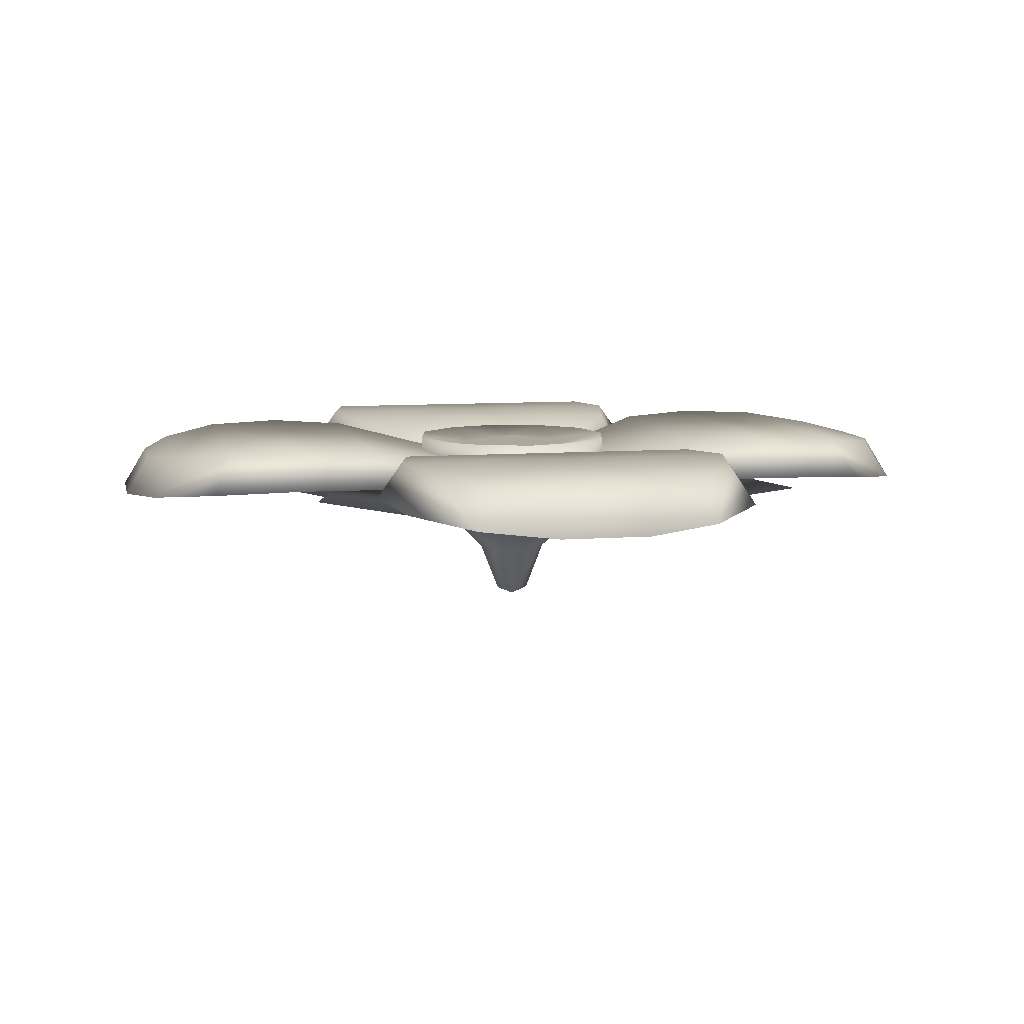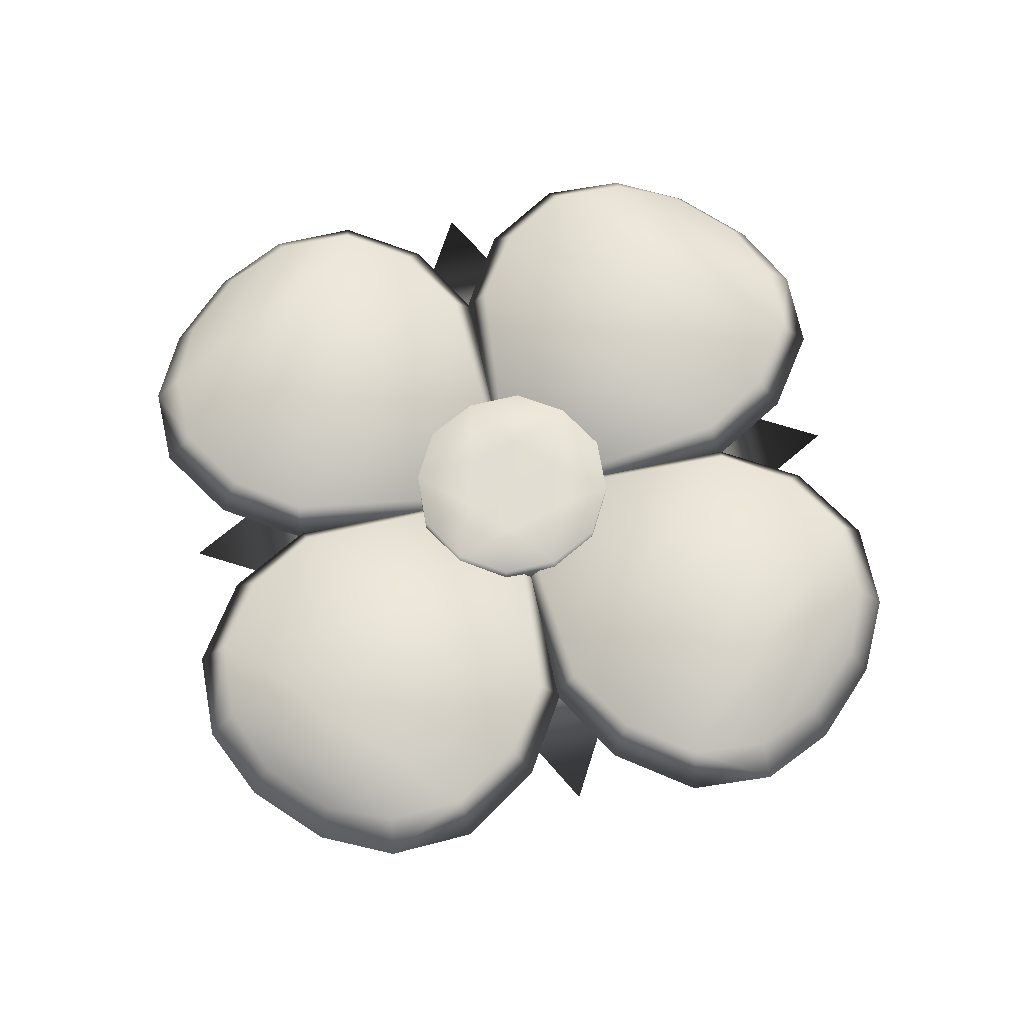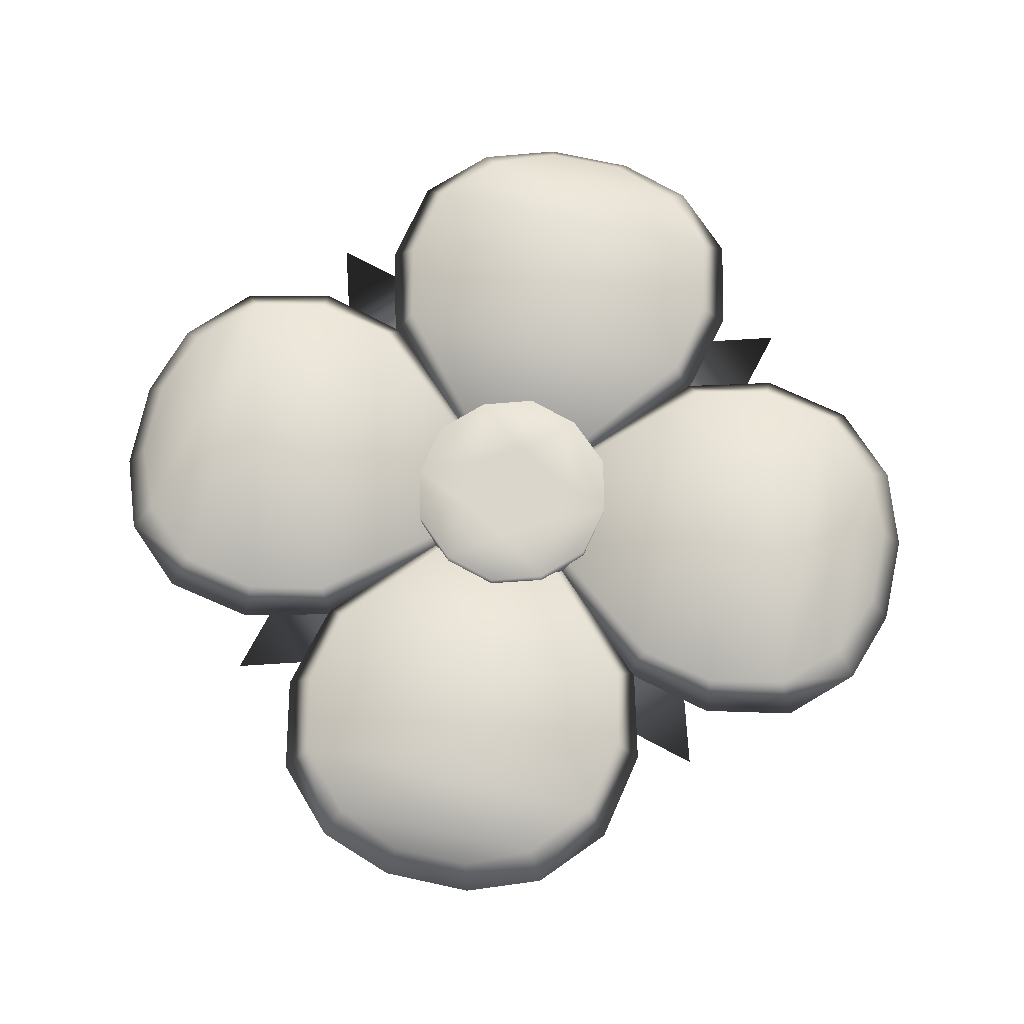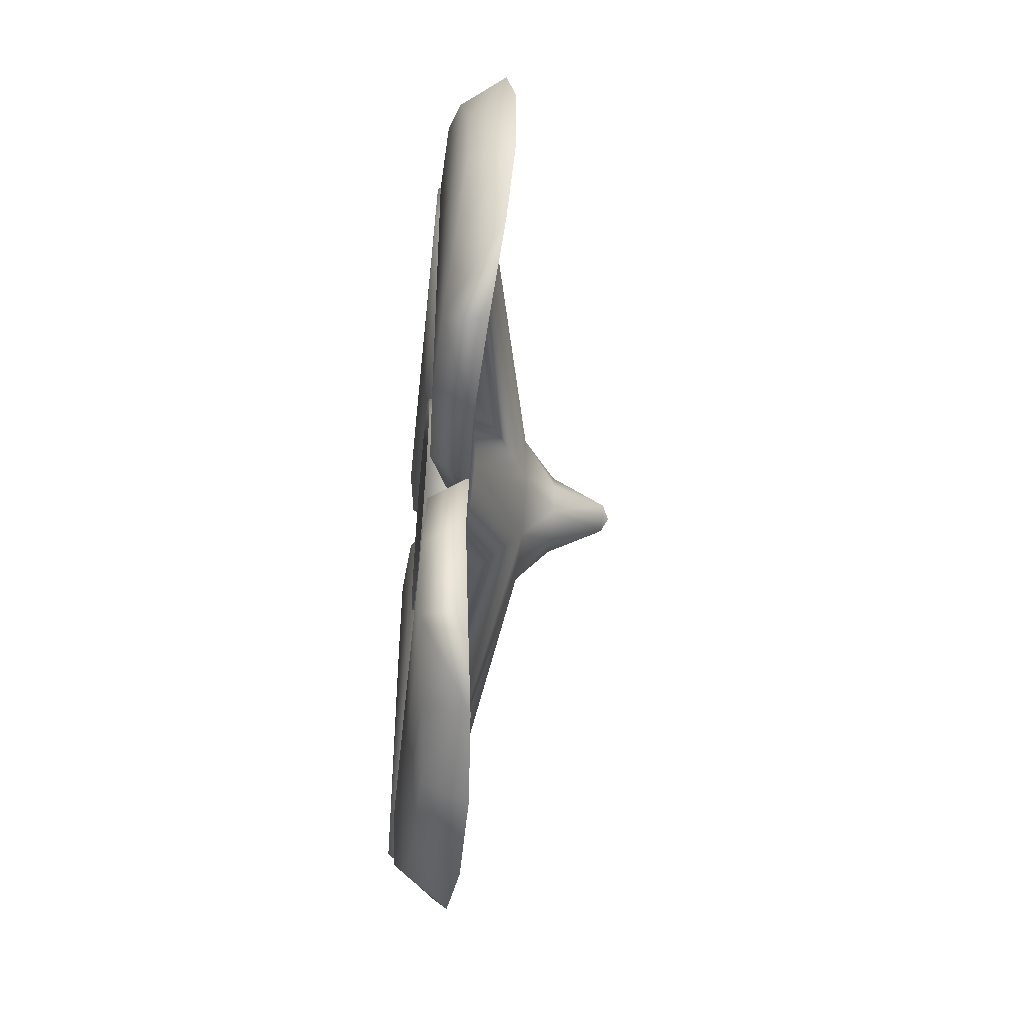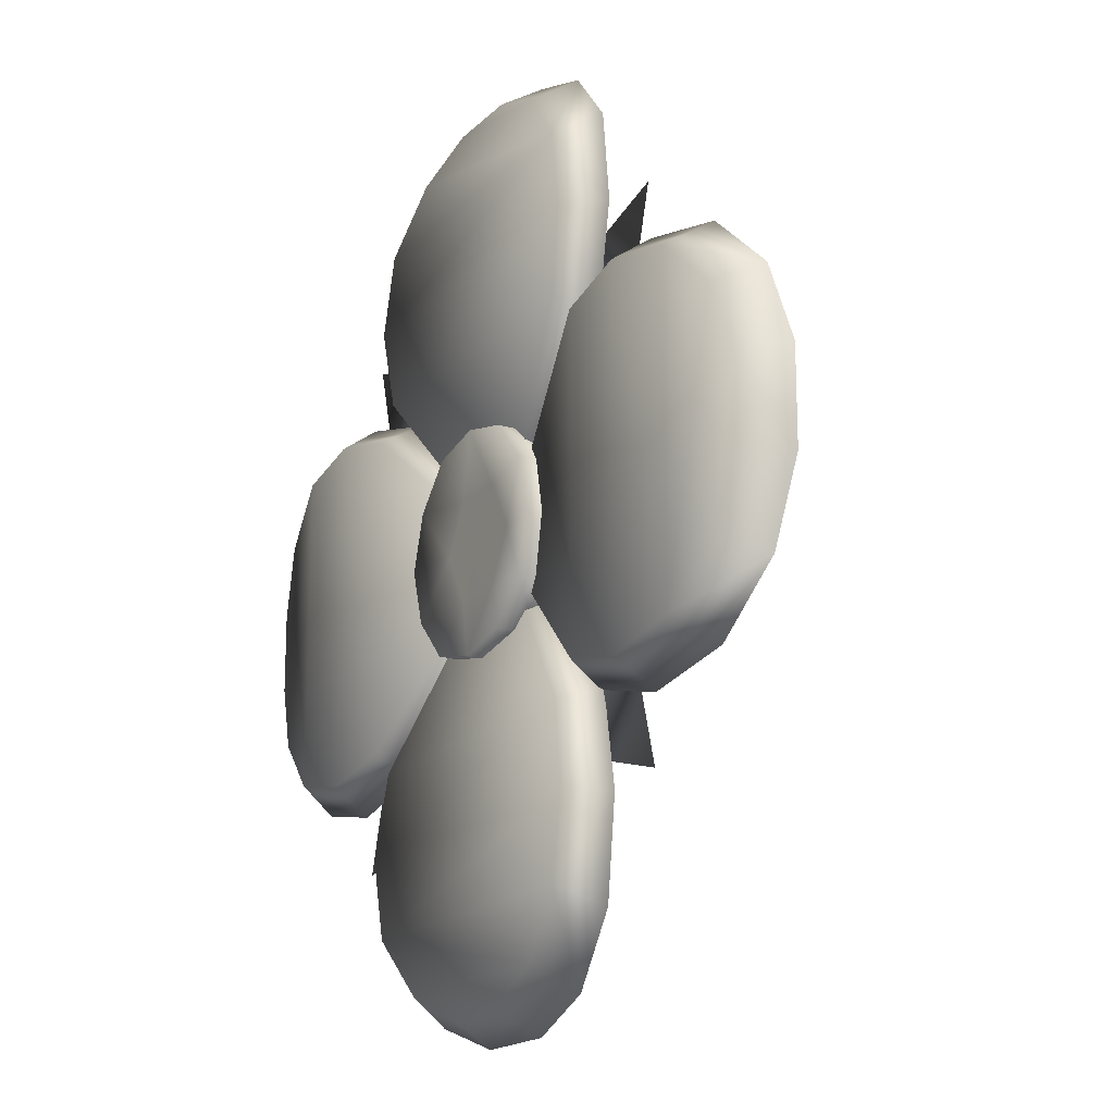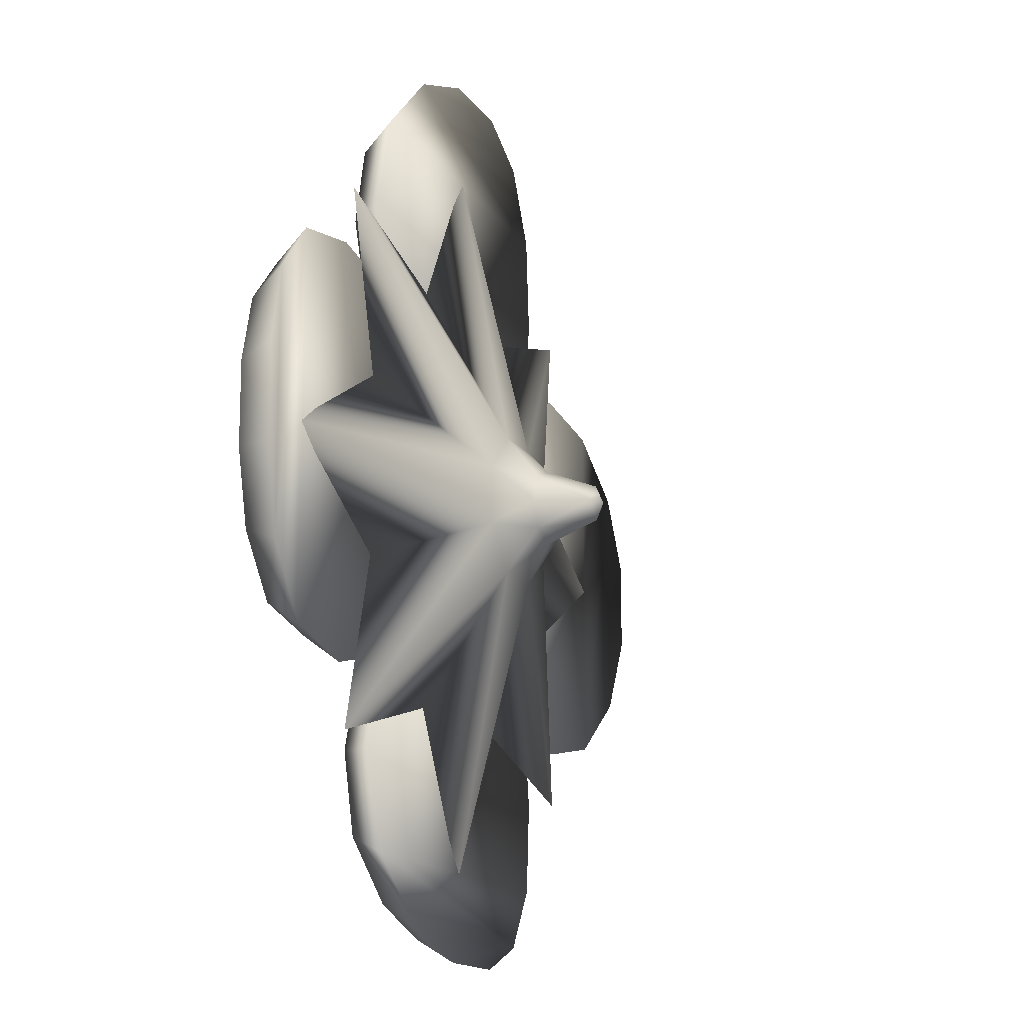
<metadata>
{"format":"obj","ext":"obj","renderer":"f3d","projection":"perspective","resolution":1024,"background":"white","views":[{"elev":8.7,"azim":-101.8,"up":"+Y"},{"elev":68.3,"azim":-146.6,"up":"+Y"},{"elev":73.6,"azim":102.2,"up":"+Y"},{"elev":-50.5,"azim":-95.7,"up":"+Z"},{"elev":-17.8,"azim":-119.7,"up":"+Z"},{"elev":-14.9,"azim":-68.2,"up":"+Z"}]}
</metadata>
<code>
o hanging_flower
v -126.5 -3.086 -105.9
v -118.4 -28.09 -119.5
v 0 -28.68 2e-06
v -118.4 -28.09 122.2
v -126.5 -3.086 109.3
v -179.8 -0.3001 120.1
v -179.8 -0.3002 -117.6
v -233 -1.613 -107.3
v -182.4 -25.47 -136
v -245.7 -28.62 -123.7
v -245.7 -28.62 124.5
v -288.6 -34.38 -83.29
v -288.6 -34.38 84.08
v -307.1 -38.27 31.56
v -290.9 -10.5 27.32
v -307.1 -38.27 -30.77
v -290.9 -10.5 -26.53
v -272.3 -6.668 -71.9
v -272.3 -6.668 72.69
v -233 -1.613 108.8
v -182.4 -25.47 137.8
v 118.4 -28.09 119.5
v 118.4 -28.09 -122.2
v 0 -28.68 2e-06
v 126.5 -3.086 -109.3
v 126.5 -3.086 105.9
v 179.8 -0.3001 117.6
v 182.4 -25.47 136
v 182.4 -25.47 -137.8
v 245.7 -28.62 -124.5
v 233 -1.613 -108.8
v 288.6 -34.38 -84.08
v 272.3 -6.668 -72.69
v 290.9 -10.5 -27.32
v 272.3 -6.668 71.9
v 290.9 -10.5 26.53
v 307.1 -38.27 30.77
v 307.1 -38.27 -31.56
v 288.6 -34.38 83.29
v 245.7 -28.62 123.7
v 233 -1.613 107.3
v 179.8 -0.3002 -120.1
v 119.5 -28.09 -118.4
v -122.2 -28.09 -118.4
v 0 -28.68 2e-06
v -109.3 -3.086 -126.5
v 105.9 -3.086 -126.5
v 117.6 -0.3002 -179.8
v 136 -25.47 -182.4
v -137.8 -25.47 -182.4
v -124.5 -28.62 -245.7
v -108.8 -1.613 -233
v -84.08 -34.38 -288.6
v -72.69 -6.668 -272.3
v -27.32 -10.5 -290.9
v 71.9 -6.668 -272.3
v 26.53 -10.5 -290.9
v 30.77 -38.27 -307.1
v -31.56 -38.27 -307.1
v 83.29 -34.38 -288.6
v 123.7 -28.62 -245.7
v 107.3 -1.613 -233
v -120.1 -0.3002 -179.8
v -119.5 -28.09 118.4
v 122.2 -28.09 118.4
v 0 -28.68 2e-06
v 109.3 -3.086 126.5
v -105.9 -3.086 126.5
v -117.6 -0.3001 179.8
v -136 -25.47 182.4
v 137.8 -25.47 182.4
v 124.5 -28.62 245.7
v 108.8 -1.613 233
v 84.08 -34.38 288.6
v 72.69 -6.667 272.3
v 27.32 -10.5 290.9
v -71.9 -6.668 272.3
v -26.53 -10.5 290.9
v -30.77 -38.27 307.1
v 31.56 -38.27 307.1
v -83.29 -34.38 288.6
v -123.7 -28.62 245.7
v -107.3 -1.613 233
v 120.1 -0.3001 179.8
v 1.5e-05 -29.59 -73.65
v -37.5 -3.683 -64.95
v -37.5 -29.59 -64.95
v -63.79 -3.683 -36.83
v -63.79 -29.59 -36.83
v -75 -3.683 -1.2e-05
v -75 -29.59 -9e-06
v -63.79 -3.683 36.83
v -63.79 -29.59 36.83
v -37.5 -3.683 64.95
v -37.5 -29.59 64.95
v -7e-06 -3.683 73.65
v -5e-06 -29.59 73.65
v 37.5 -3.683 64.95
v 37.5 -29.59 64.95
v 63.79 -3.683 36.83
v 63.79 -29.59 36.83
v 75 -3.683 0
v 75 -29.59 1e-06
v 63.79 -3.683 -36.83
v 63.79 -29.59 -36.83
v 37.5 -3.683 -64.95
v 37.5 -29.59 -64.95
v 1.6e-05 -3.683 -73.65
v 59.63 -27.55 -144
v -2e-06 -27.62 -250.7
v 19.47 -71.26 -47.01
v -19.47 -71.26 -47.01
v -1e-06 -93.37 -25.44
v -17.99 -93.37 -17.99
v 0 -128.2 -11.75
v -11.75 -128.2 1.1e-05
v 0 -133.1 1e-05
v 0 -128.2 11.75
v 11.75 -128.2 1e-05
v 17.99 -93.37 17.99
v 25.44 -93.37 8e-06
v 47.01 -71.26 19.47
v 47.01 -71.26 -19.47
v 250.7 -27.62 -2e-06
v 144 -27.55 -59.63
v -47.01 -71.26 -19.47
v -25.44 -93.37 8e-06
v -17.99 -93.37 17.99
v 1e-06 -93.37 25.44
v 19.47 -71.26 47.01
v 177.3 -27.62 177.3
v -18.75 -9.783 32.48
v -37.5 -9.783 -5e-06
v 0 -3.683 0
v -18.75 -9.783 -32.48
v 7e-06 -9.783 -32.48
v 18.75 -9.783 -32.48
v -59.63 -27.55 -144
v -177.3 -27.62 -177.3
v -144 -27.55 -59.63
v -250.7 -27.62 7e-06
v 37.5 -9.783 1e-06
v 18.75 -9.783 32.48
v -144 -27.55 59.63
v -47.01 -71.26 19.47
v -177.3 -27.62 177.3
v -19.47 -71.26 47.01
v -59.63 -27.55 144
v 7e-06 -27.62 250.7
v -3e-06 -9.783 32.48
v 17.99 -93.37 -17.99
v 177.3 -27.62 -177.3
v 144 -27.55 59.63
v 59.63 -27.55 144
v -59.63 -27.55 144
v -177.3 -27.62 177.3
v -144 -27.55 59.63
v 144 -27.55 59.63
v 177.3 -27.62 177.3
v 59.63 -27.55 144
v 59.63 -27.55 -144
v 177.3 -27.62 -177.3
v 144 -27.55 -59.63
v -144 -27.55 -59.63
v -177.3 -27.62 -177.3
v -59.63 -27.55 -144
f 3 2 1
f 3 4 2
f 5 4 3
f 5 6 4
f 7 6 5
f 7 8 6
f 9 8 7
f 9 10 8
f 11 10 9
f 11 12 10
f 13 12 11
f 13 14 12
f 15 14 13
f 15 16 14
f 17 16 15
f 17 18 16
f 15 18 17
f 15 19 18
f 13 19 15
f 13 20 19
f 11 20 13
f 11 21 20
f 9 21 11
f 9 2 21
f 7 2 9
f 7 1 2
f 5 1 7
f 5 3 1
f 24 23 22
f 24 25 23
f 26 25 24
f 26 27 25
f 22 27 26
f 22 28 27
f 29 28 22
f 29 30 28
f 31 30 29
f 31 32 30
f 33 32 31
f 33 34 32
f 35 34 33
f 35 36 34
f 37 36 35
f 37 34 36
f 38 34 37
f 38 32 34
f 39 32 38
f 39 30 32
f 40 30 39
f 40 28 30
f 41 28 40
f 41 27 28
f 42 27 41
f 42 25 27
f 23 25 42
f 45 44 43
f 45 46 44
f 47 46 45
f 47 48 46
f 43 48 47
f 43 49 48
f 50 49 43
f 50 51 49
f 52 51 50
f 52 53 51
f 54 53 52
f 54 55 53
f 56 55 54
f 56 57 55
f 58 57 56
f 58 55 57
f 59 55 58
f 59 53 55
f 60 53 59
f 60 51 53
f 61 51 60
f 61 49 51
f 62 49 61
f 62 48 49
f 63 48 62
f 63 46 48
f 44 46 63
f 66 65 64
f 66 67 65
f 68 67 66
f 68 69 67
f 64 69 68
f 64 70 69
f 71 70 64
f 71 72 70
f 73 72 71
f 73 74 72
f 75 74 73
f 75 76 74
f 77 76 75
f 77 78 76
f 79 78 77
f 79 76 78
f 80 76 79
f 80 74 76
f 81 74 80
f 81 72 74
f 82 72 81
f 82 70 72
f 83 70 82
f 83 69 70
f 84 69 83
f 84 67 69
f 65 67 84
f 87 86 85
f 87 88 86
f 89 88 87
f 89 90 88
f 91 90 89
f 91 92 90
f 93 92 91
f 93 94 92
f 95 94 93
f 95 96 94
f 97 96 95
f 97 98 96
f 99 98 97
f 99 100 98
f 101 100 99
f 101 102 100
f 103 102 101
f 103 104 102
f 105 104 103
f 105 106 104
f 107 106 105
f 107 108 106
f 85 108 107
f 85 86 108
f 111 110 109
f 111 112 110
f 113 112 111
f 113 114 112
f 115 114 113
f 115 116 114
f 117 116 115
f 117 118 116
f 119 118 117
f 119 120 118
f 121 120 119
f 121 122 120
f 123 122 121
f 123 124 122
f 125 124 123
f 114 126 112
f 114 127 126
f 116 127 114
f 116 128 127
f 118 128 116
f 118 129 128
f 120 129 118
f 120 130 129
f 122 130 120
f 122 131 130
f 132 92 94
f 132 133 92
f 134 133 132
f 134 135 133
f 136 135 134
f 136 108 135
f 137 108 136
f 137 106 108
f 104 106 137
f 133 90 92
f 133 88 90
f 135 88 133
f 135 86 88
f 108 86 135
f 112 138 110
f 112 139 138
f 126 139 112
f 126 140 139
f 141 140 126
f 134 137 136
f 134 142 137
f 143 142 134
f 143 100 142
f 98 100 143
f 145 144 141
f 145 146 144
f 147 146 145
f 147 148 146
f 149 148 147
f 143 96 98
f 143 150 96
f 134 150 143
f 134 132 150
f 115 119 117
f 115 151 119
f 113 151 115
f 113 111 151
f 39 41 40
f 39 35 41
f 37 35 39
f 147 130 149
f 147 129 130
f 128 129 147
f 81 83 82
f 81 77 83
f 79 77 81
f 152 111 109
f 152 123 111
f 125 123 152
f 60 62 61
f 60 56 62
f 58 56 60
f 12 8 10
f 12 18 8
f 16 18 12
f 42 31 29
f 42 41 31
f 23 29 22
f 23 42 29
f 20 6 8
f 20 21 6
f 41 33 31
f 41 35 33
f 65 71 64
f 65 84 71
f 75 83 77
f 75 73 83
f 73 84 83
f 73 71 84
f 54 62 56
f 54 52 62
f 52 63 62
f 52 50 63
f 50 44 63
f 50 43 44
f 153 122 124
f 153 131 122
f 123 151 111
f 123 121 151
f 154 130 131
f 154 149 130
f 126 145 141
f 126 127 145
f 128 145 127
f 128 147 145
f 102 142 100
f 102 104 142
f 96 132 94
f 96 150 132
f 4 21 2
f 4 6 21
f 19 8 18
f 19 20 8
f 39 38 37
f 142 104 137
f 66 64 68
f 24 22 26
f 81 80 79
f 121 119 151
f 12 14 16
f 45 43 47
f 157 156 155
f 60 59 58
f 160 159 158
f 163 162 161
f 166 165 164

</code>
